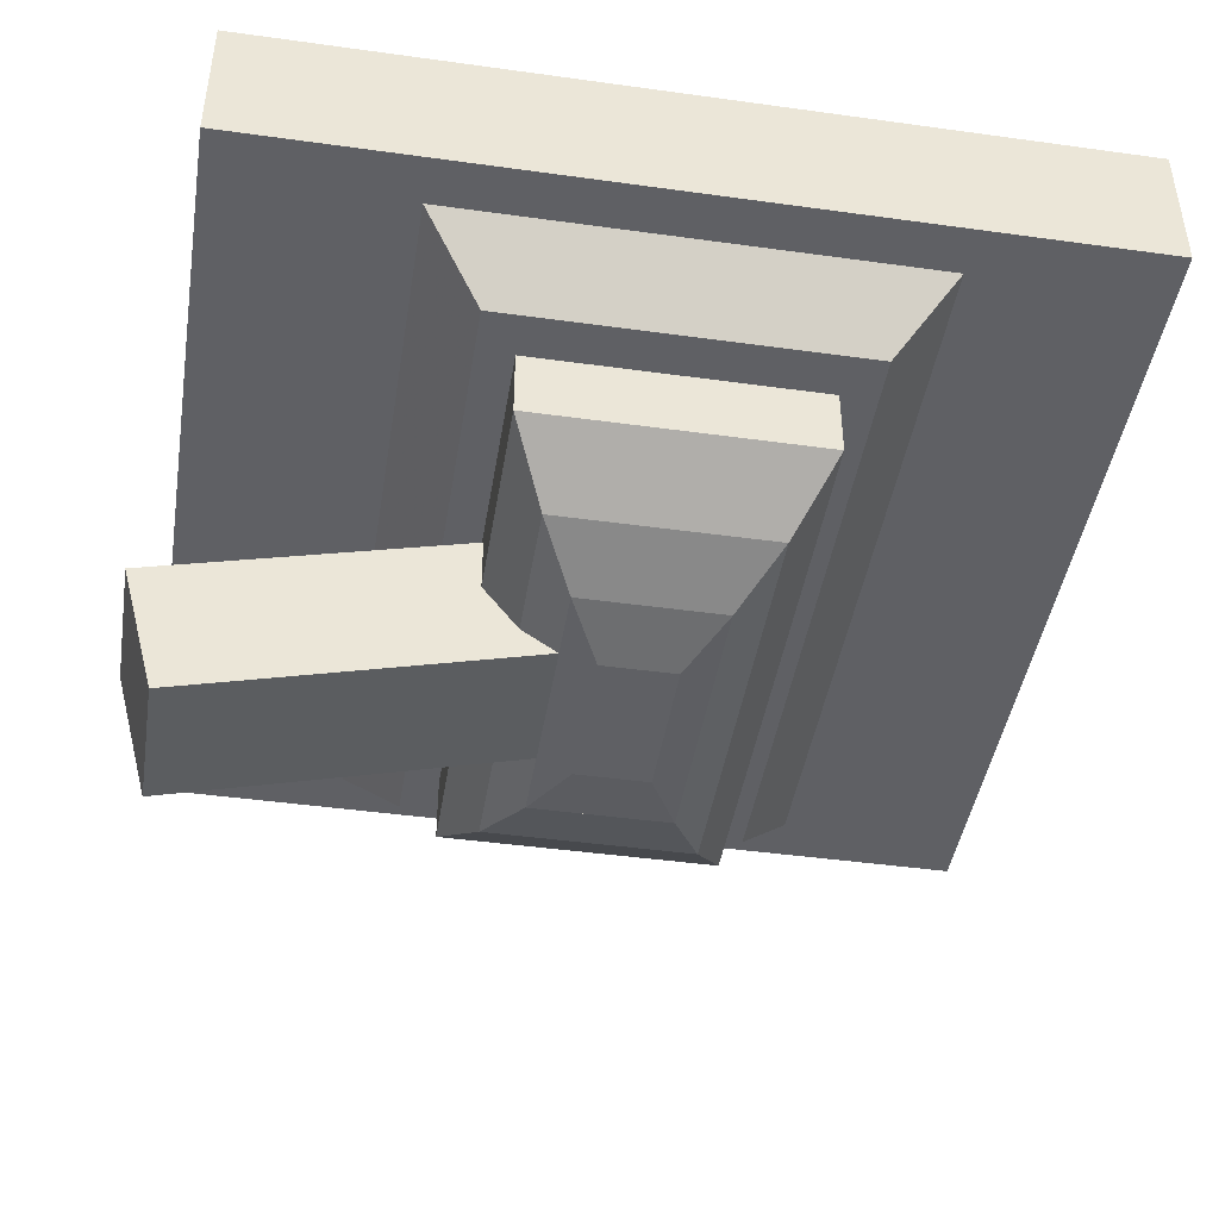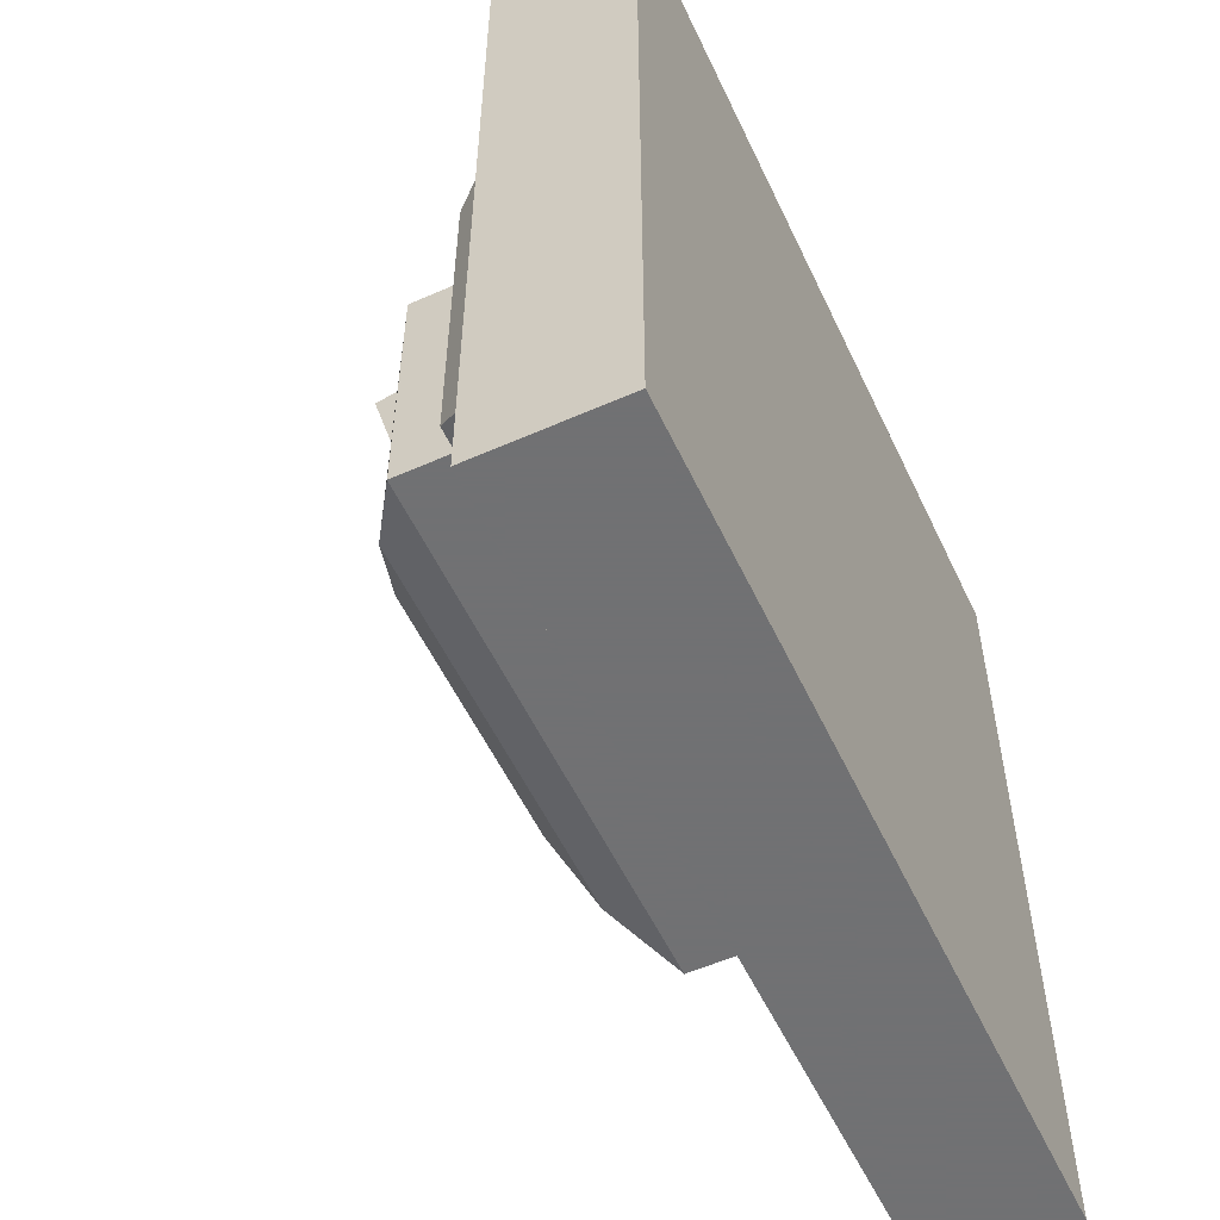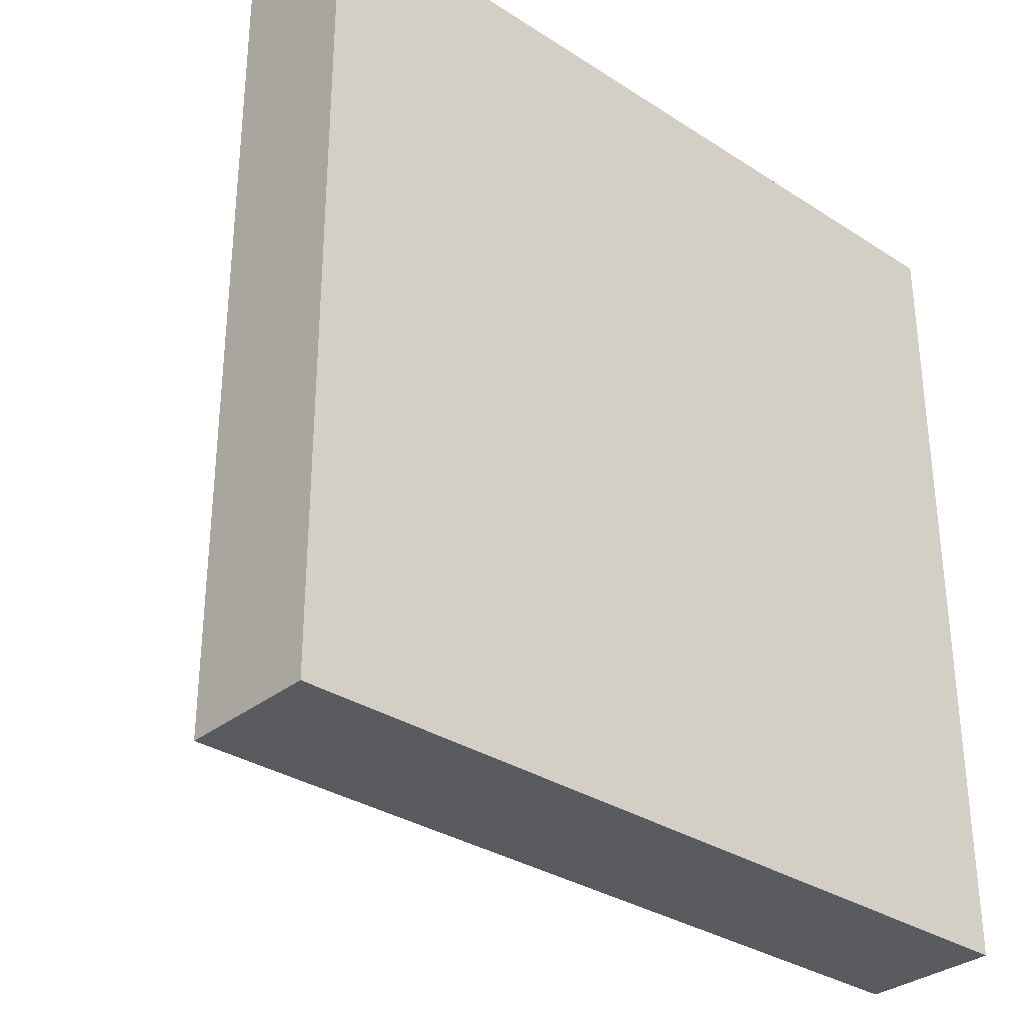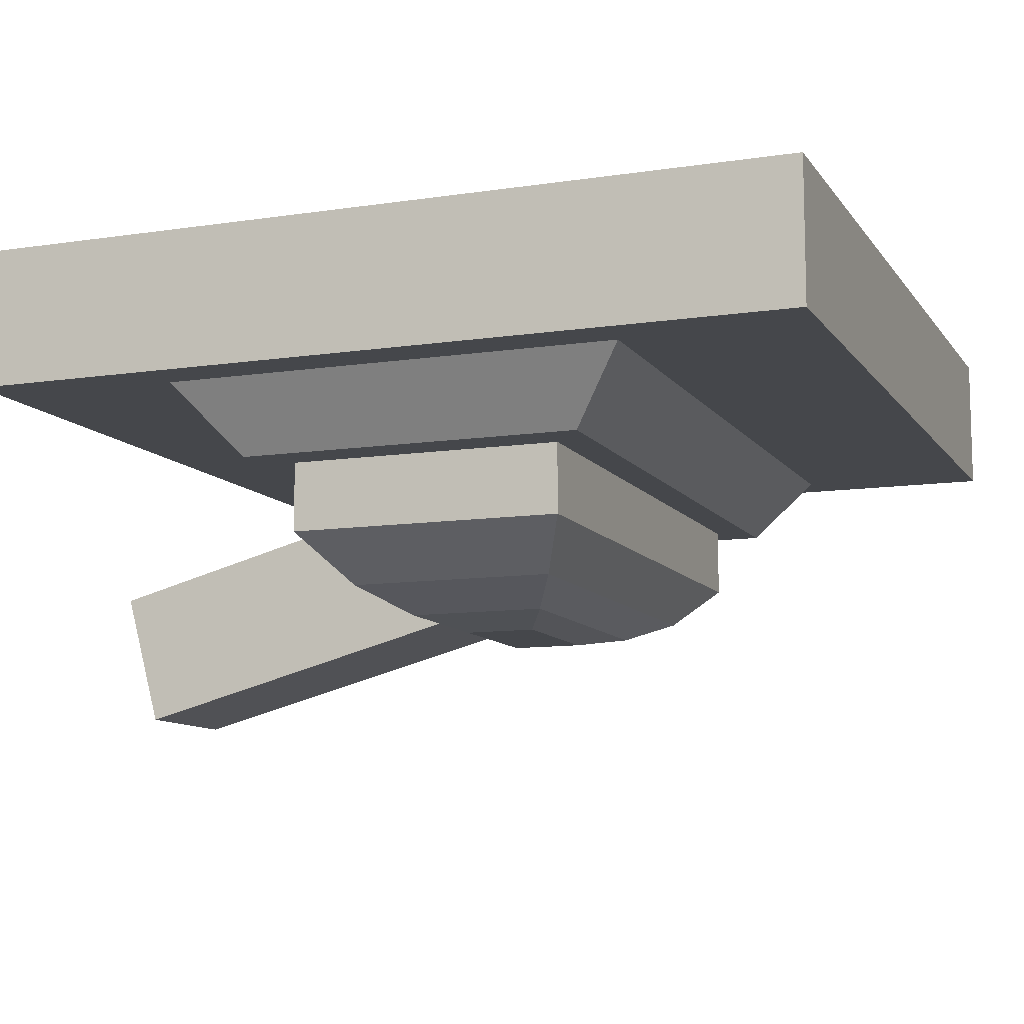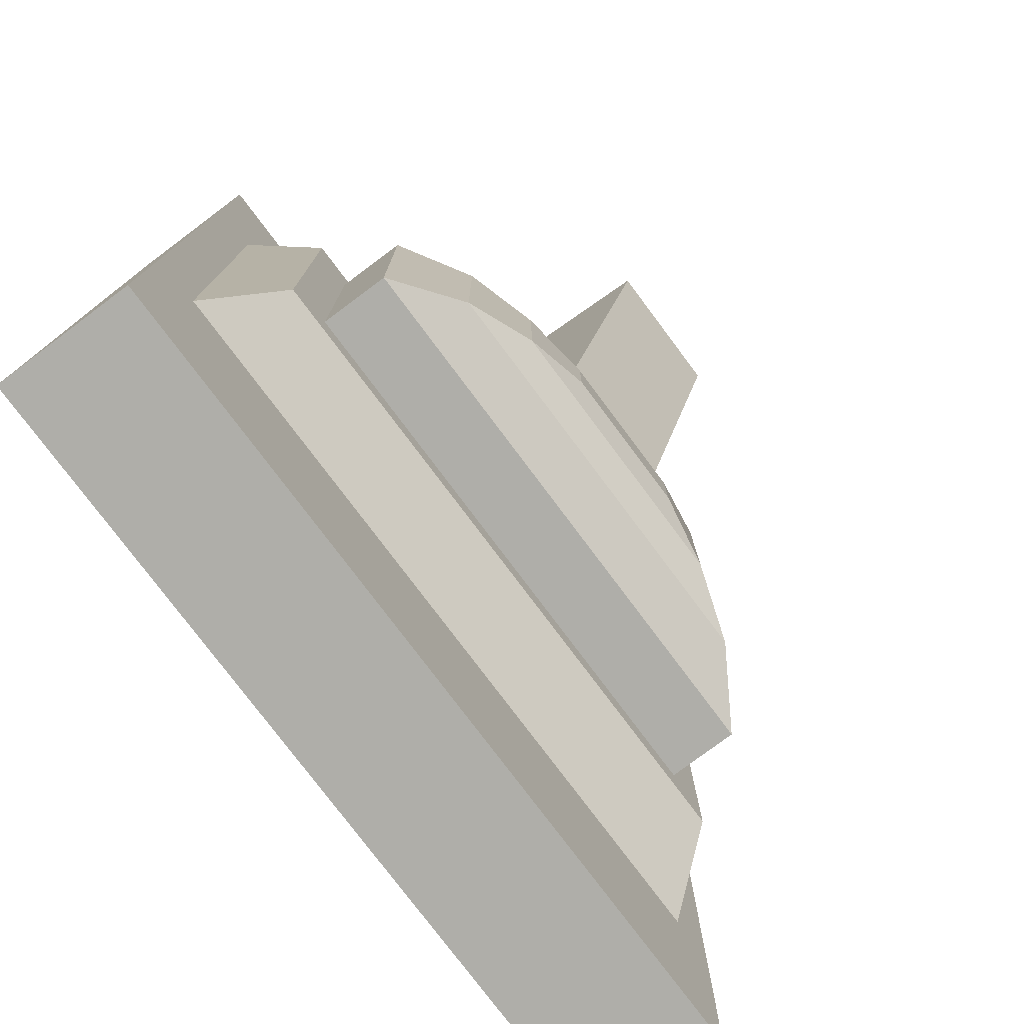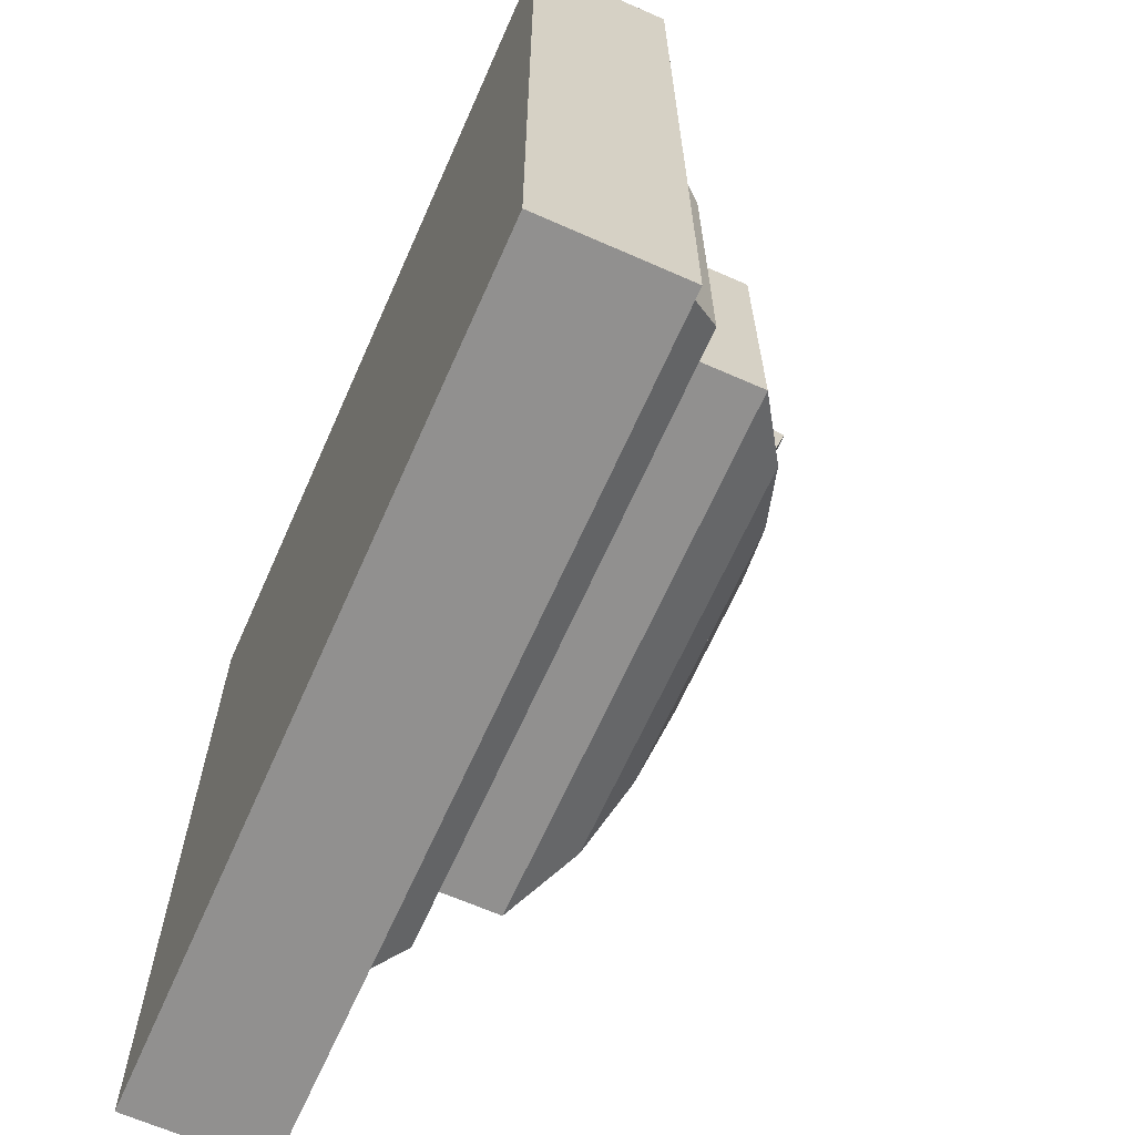
<metadata>
{"format":"obj","ext":"obj","renderer":"f3d","projection":"perspective","resolution":1024,"background":"white","views":[{"elev":-44.3,"azim":-99.2,"up":"+Z"},{"elev":-55.3,"azim":-65.0,"up":"+Y"},{"elev":-32.2,"azim":-42.1,"up":"+Y"},{"elev":-10.3,"azim":-69.0,"up":"+Z"},{"elev":-77.5,"azim":126.8,"up":"+Y"},{"elev":-65.7,"azim":66.1,"up":"+Y"}]}
</metadata>
<code>
o nodebox-5
v 0.0625 0.4003 0.2263
v 0.0625 0.3679 0.1056
v 0.0625 -0.01843 0.2091
v 0.0625 0.01392 0.3298
v -0.0625 0.4003 0.2263
v -0.0625 0.3679 0.1056
v -0.0625 -0.01843 0.2091
v -0.0625 0.01392 0.3298
v 0.25 -0.125 0.25
v 0.25 -0.125 0.3125
v 0.25 0.125 0.3125
v 0.25 0.125 0.25
v -0.25 -0.125 0.25
v -0.25 -0.125 0.3125
v -0.25 0.125 0.3125
v -0.25 0.125 0.25
v 0.125 -0.0625 0.1875
v 0.125 0.0625 0.1875
v -0.125 -0.0625 0.1875
v -0.125 0.0625 0.1875
v 0.2891 -0.1562 0.3125
v 0.3325 -0.2075 0.375
v 0.3325 0.2075 0.375
v 0.2891 0.1562 0.3125
v -0.2891 -0.1562 0.3125
v -0.3325 -0.2075 0.375
v -0.3325 0.2075 0.375
v -0.2891 0.1562 0.3125
v 0.375 -0.375 0.375
v 0.375 -0.375 0.5
v 0.375 0.375 0.5
v 0.375 0.375 0.375
v -0.375 -0.375 0.375
v -0.375 -0.375 0.5
v -0.375 0.375 0.5
v -0.375 0.375 0.375
v 0.065 -0.0325 0.177
v 0.065 0.0325 0.177
v -0.065 -0.0325 0.177
v -0.065 0.0325 0.177
v 0 0.125 0.25
v 0.25 -0 0.25
v -0 -0.125 0.25
v -0.25 -0 0.25
v 0 0.0625 0.1875
v -0.1875 -0.09375 0.2087
v 0.125 -0 0.1875
v 0 -0.0625 0.1875
v -0.125 -0 0.1875
v 0.1875 0.09375 0.2087
v 0.1875 -0.09375 0.2087
v -0.1875 0.09375 0.2087
v 0 0.09375 0.2087
v 0 -0.09375 0.2087
v 0.1875 -0 0.2087
v -0.1875 -0 0.2087
f 1 4 3 2
f 5 6 7 8
f 1 5 8 4
f 2 3 7 6
f 1 2 6 5
f 9 42 12 11 10
f 13 14 15 16 44
f 9 10 14 13 43
f 12 41 16 15 11
f 53 52 16 41
f 54 43 13 46
f 55 50 12 42
f 56 44 16 52
f 21 24 23 22
f 25 26 27 28
f 27 36 32 23
f 21 22 26 25
f 24 28 27 23
f 29 32 31 30
f 33 34 35 36
f 23 32 29 22
f 30 31 35 34
f 29 30 34 33
f 32 36 35 31
f 45 20 52 53
f 18 45 53 50
f 50 53 41 12
f 48 54 46 19
f 17 51 54 48
f 51 9 43 54
f 47 18 50 55
f 17 47 55 51
f 51 55 42 9
f 49 56 52 20
f 19 46 56 49
f 46 13 44 56
f 27 26 33 36
f 26 22 29 33
f 11 24 21 10
f 15 28 24 11
f 15 14 25 28
f 14 10 21 25
f 20 40 39 19 49
f 37 39 40 38
f 19 39 37 17 48
f 17 37 38 18 47
f 18 38 40 20 45

</code>
